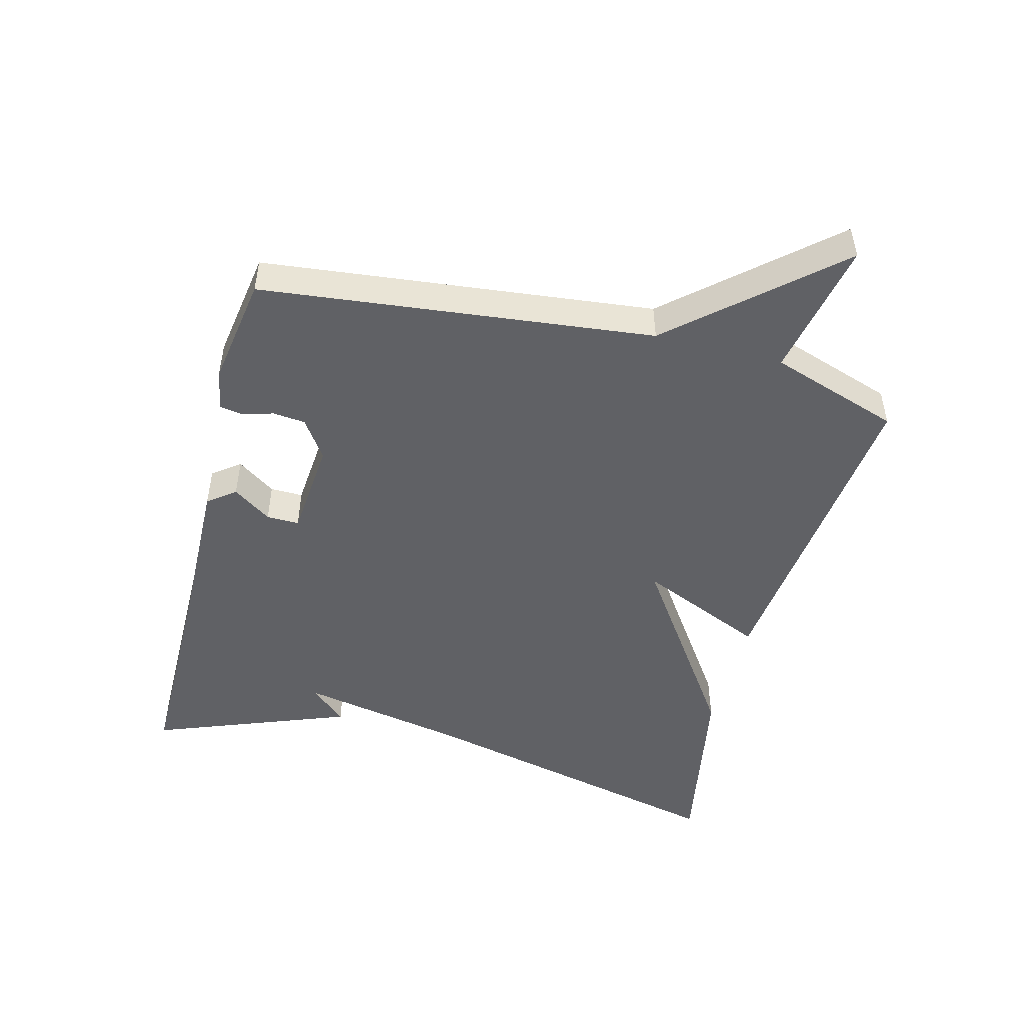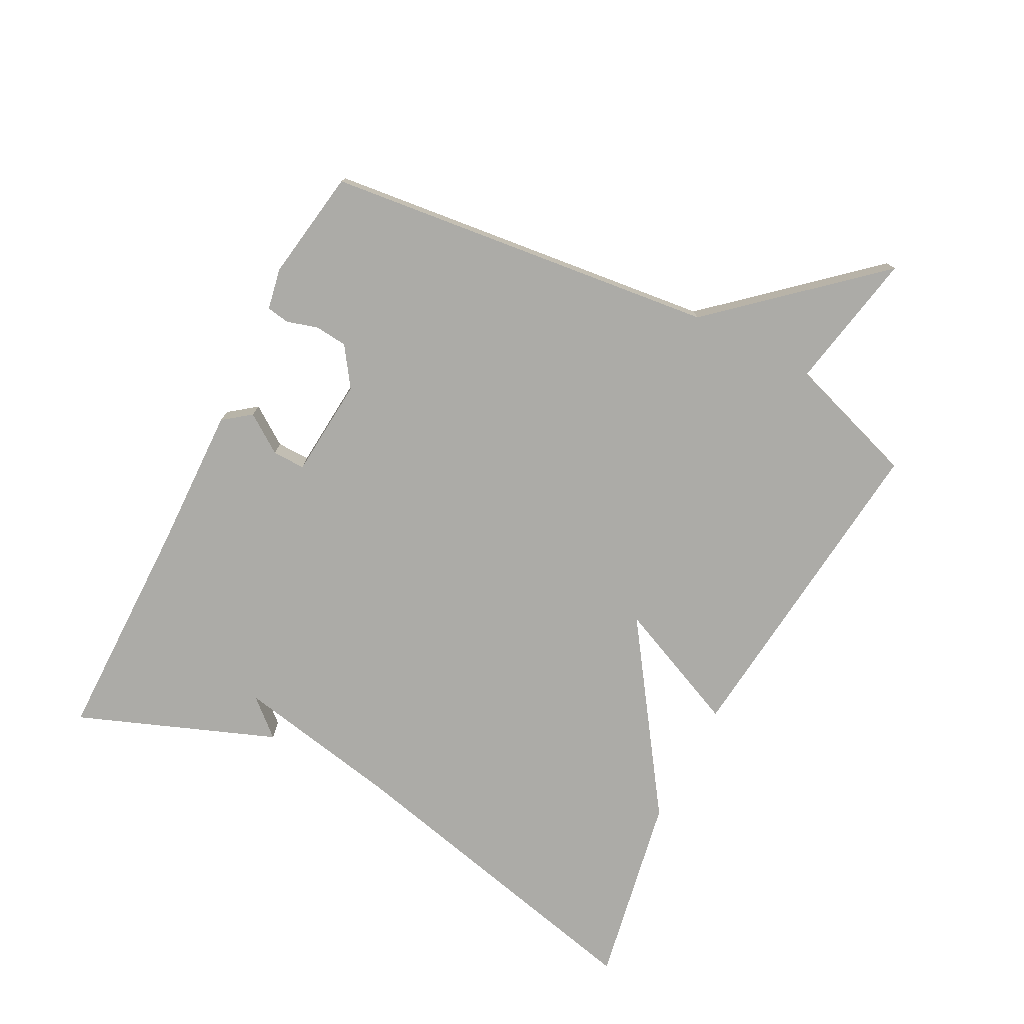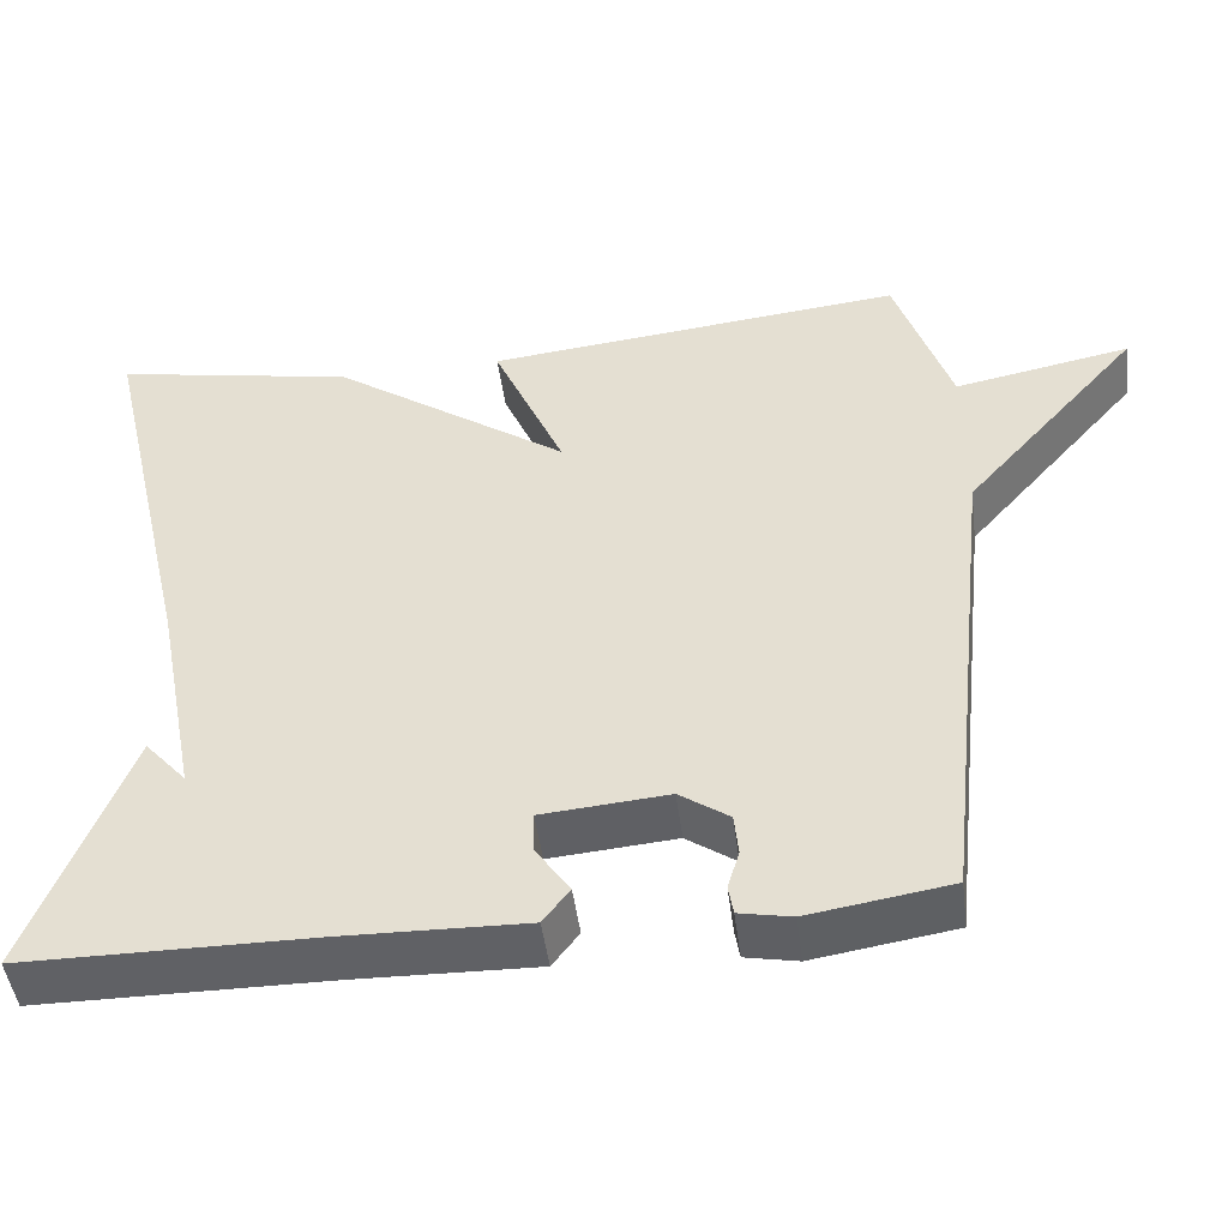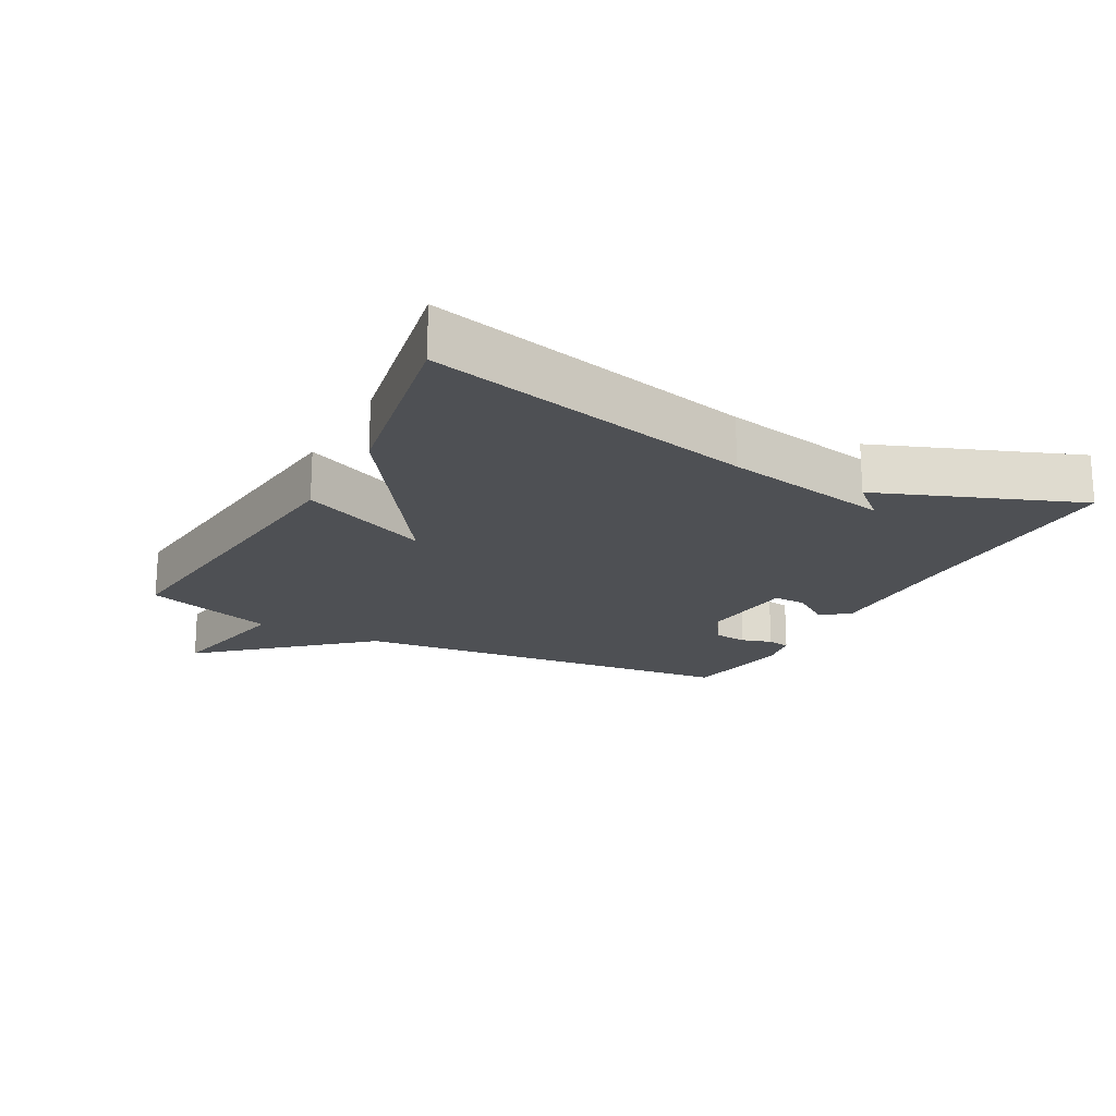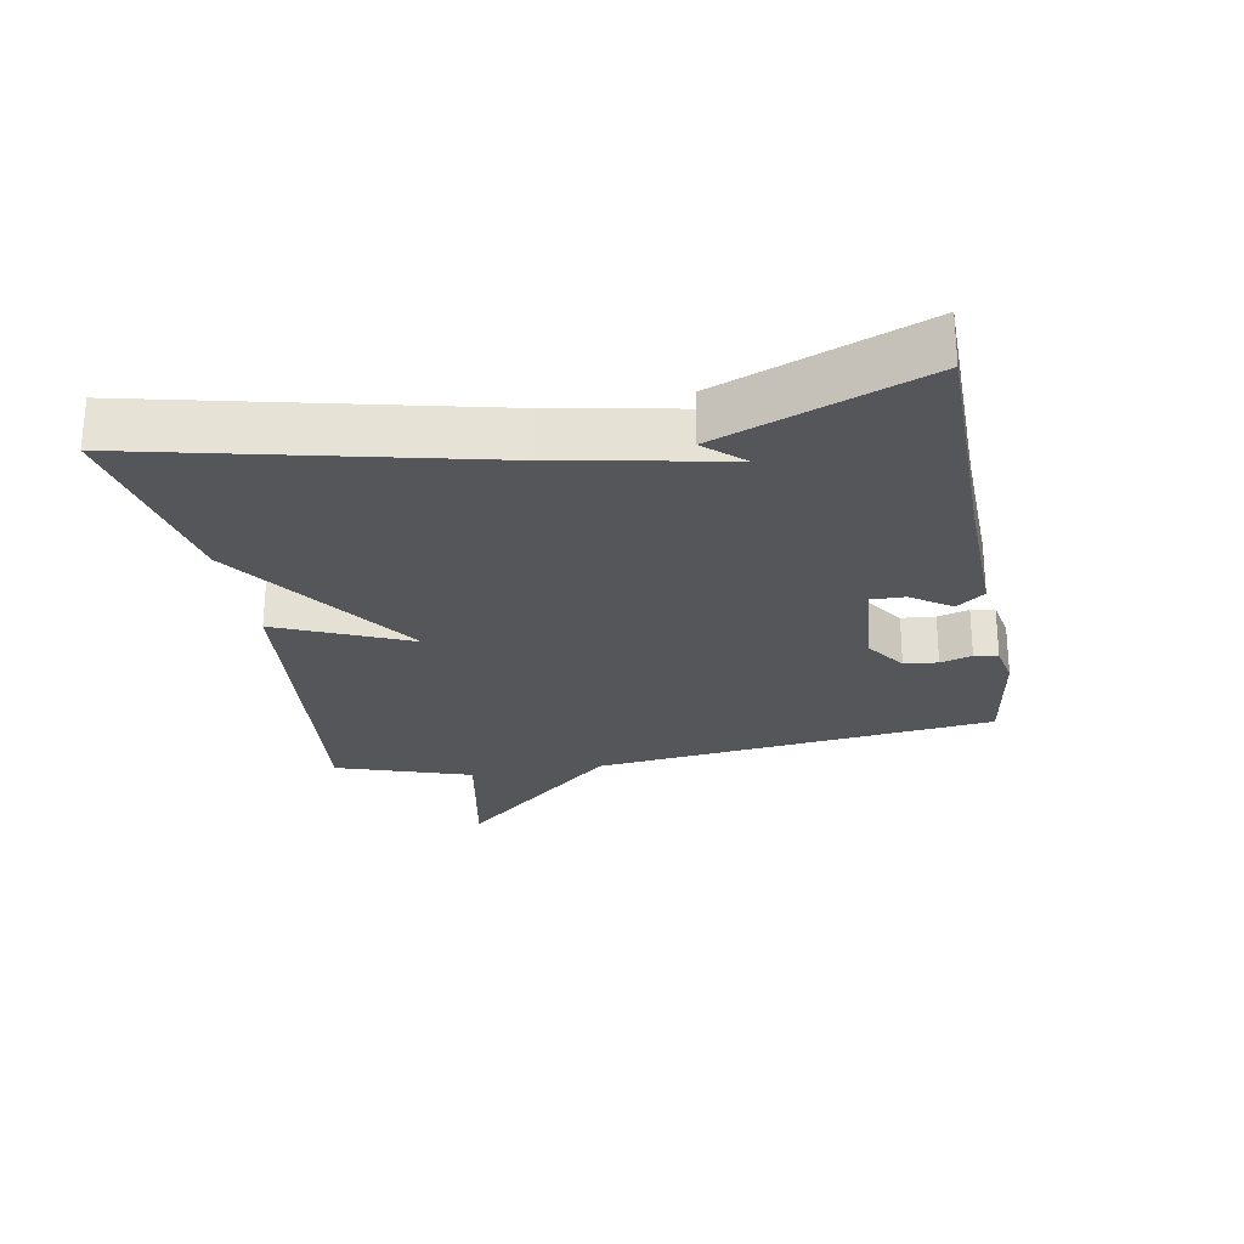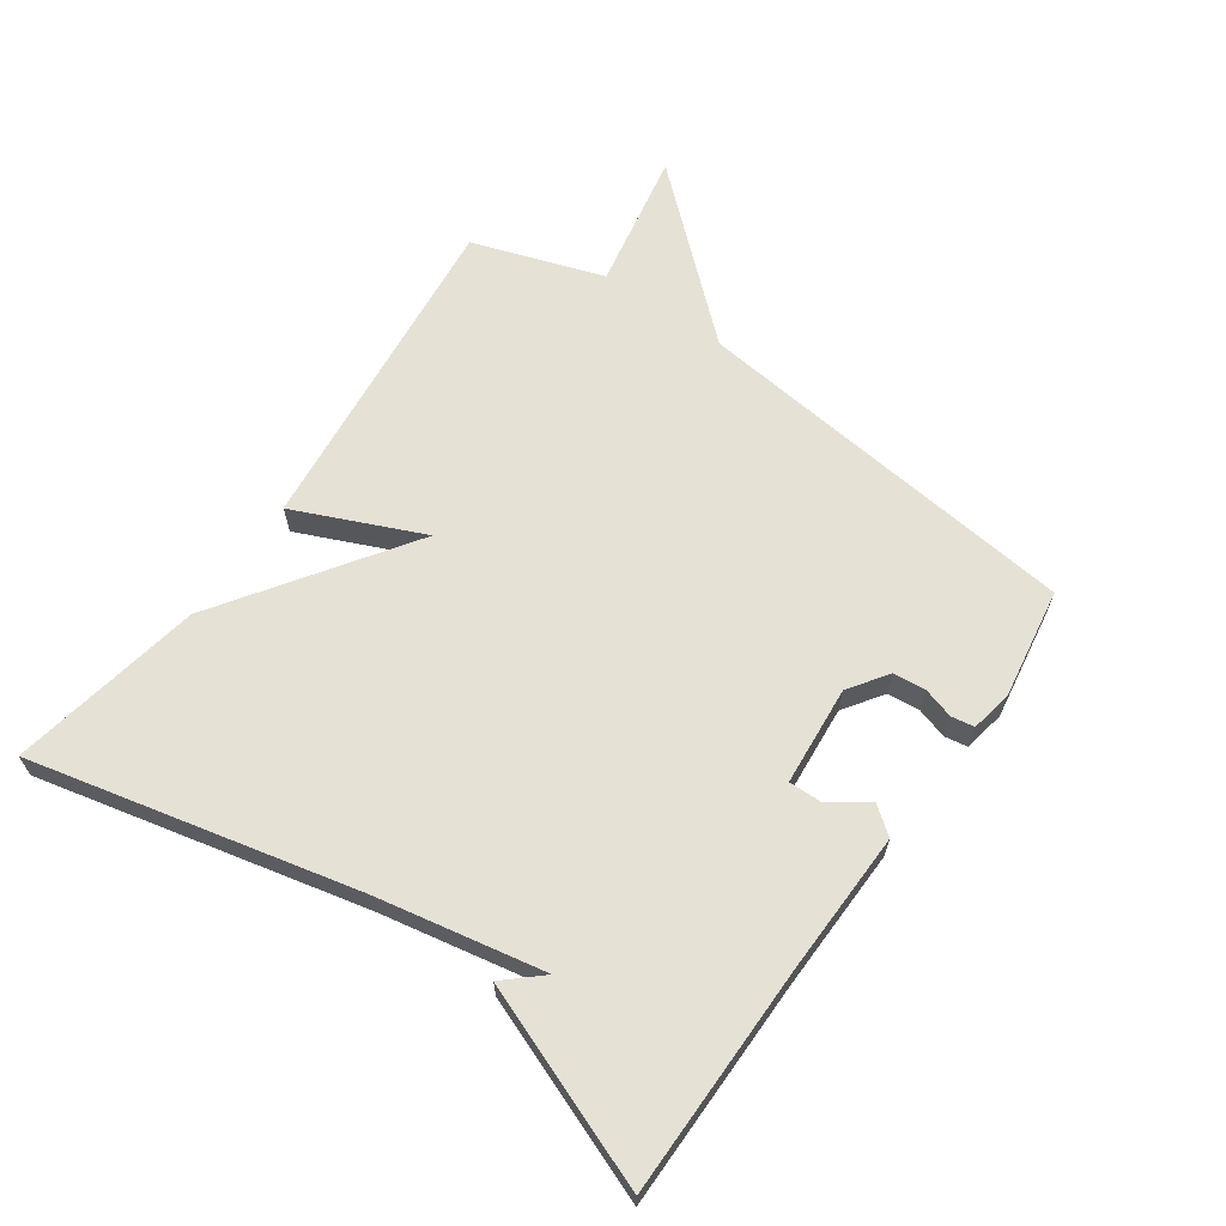
<metadata>
{"format":"obj","ext":"obj","renderer":"f3d","projection":"perspective","resolution":1024,"background":"white","views":[{"elev":-48.5,"azim":-104.5,"up":"+Y"},{"elev":-76.3,"azim":-117.2,"up":"+Y"},{"elev":-47.2,"azim":-172.7,"up":"+Z"},{"elev":-18.9,"azim":61.8,"up":"+Y"},{"elev":-25.3,"azim":100.5,"up":"+Y"},{"elev":64.6,"azim":125.2,"up":"+Y"}]}
</metadata>
<code>
v 0.5 0.07 -0.5
v 0.151 0.07 -0.501
v -0.068 0.07 -0.506
v -0.1 0.07 -0.464
v -0.059 0.07 -0.405
v -0.058 0.07 -0.355
v -0.21 0.07 -0.342
v -0.27 0.07 -0.383
v -0.275 0.07 -0.433
v -0.261 0.07 -0.48
v -0.267 0.07 -0.515
v -0.33 0.07 -0.527
v -0.5 0.07 -0.5
v -0.567 0.07 0.1
v -0.779 0.07 0.341
v -0.567 0.07 0.3
v -0.5 0.07 0.5
v 0.007 0.07 0.446
v -0.079 0.07 0.25
v 0.207 0.07 0.446
v 0.5 0.07 0.5
v 0.384 0.07 0.003
v 0.334 0.07 -0.253
v 0.384 0.07 -0.197
v 0.5 0 -0.5
v 0.151 0 -0.501
v -0.068 0 -0.506
v -0.1 0 -0.464
v -0.059 0 -0.405
v -0.058 0 -0.355
v -0.21 0 -0.342
v -0.27 0 -0.383
v -0.275 0 -0.433
v -0.261 0 -0.48
v -0.267 0 -0.515
v -0.33 0 -0.527
v -0.5 0 -0.5
v -0.567 0 0.1
v -0.779 0 0.341
v -0.567 0 0.3
v -0.5 0 0.5
v 0.007 0 0.446
v -0.079 0 0.25
v 0.207 0 0.446
v 0.5 0 0.5
v 0.384 0 0.003
v 0.334 0 -0.253
v 0.384 0 -0.197
f 23 24 1 2
f 3 4 5
f 2 3 5
f 23 2 5
f 22 23 5
f 19 20 21 22
f 16 17 18 19
f 16 19 22
f 14 15 16 22
f 12 13 14
f 11 12 14
f 10 11 14
f 9 10 14
f 8 9 14
f 7 8 14
f 6 7 14 22
f 5 6 22
f 26 25 48 47
f 29 28 27
f 29 27 26
f 29 26 47
f 29 47 46
f 46 45 44 43
f 43 42 41 40
f 46 43 40
f 46 40 39 38
f 38 37 36
f 38 36 35
f 38 35 34
f 38 34 33
f 38 33 32
f 38 32 31
f 46 38 31 30
f 46 30 29
f 1 25 26 2
f 2 26 27 3
f 3 27 28 4
f 4 28 29 5
f 5 29 30 6
f 6 30 31 7
f 7 31 32 8
f 8 32 33 9
f 9 33 34 10
f 10 34 35 11
f 11 35 36 12
f 12 36 37 13
f 13 37 38 14
f 14 38 39 15
f 15 39 40 16
f 16 40 41 17
f 17 41 42 18
f 18 42 43 19
f 19 43 44 20
f 20 44 45 21
f 21 45 46 22
f 22 46 47 23
f 23 47 48 24
f 24 48 25 1

</code>
